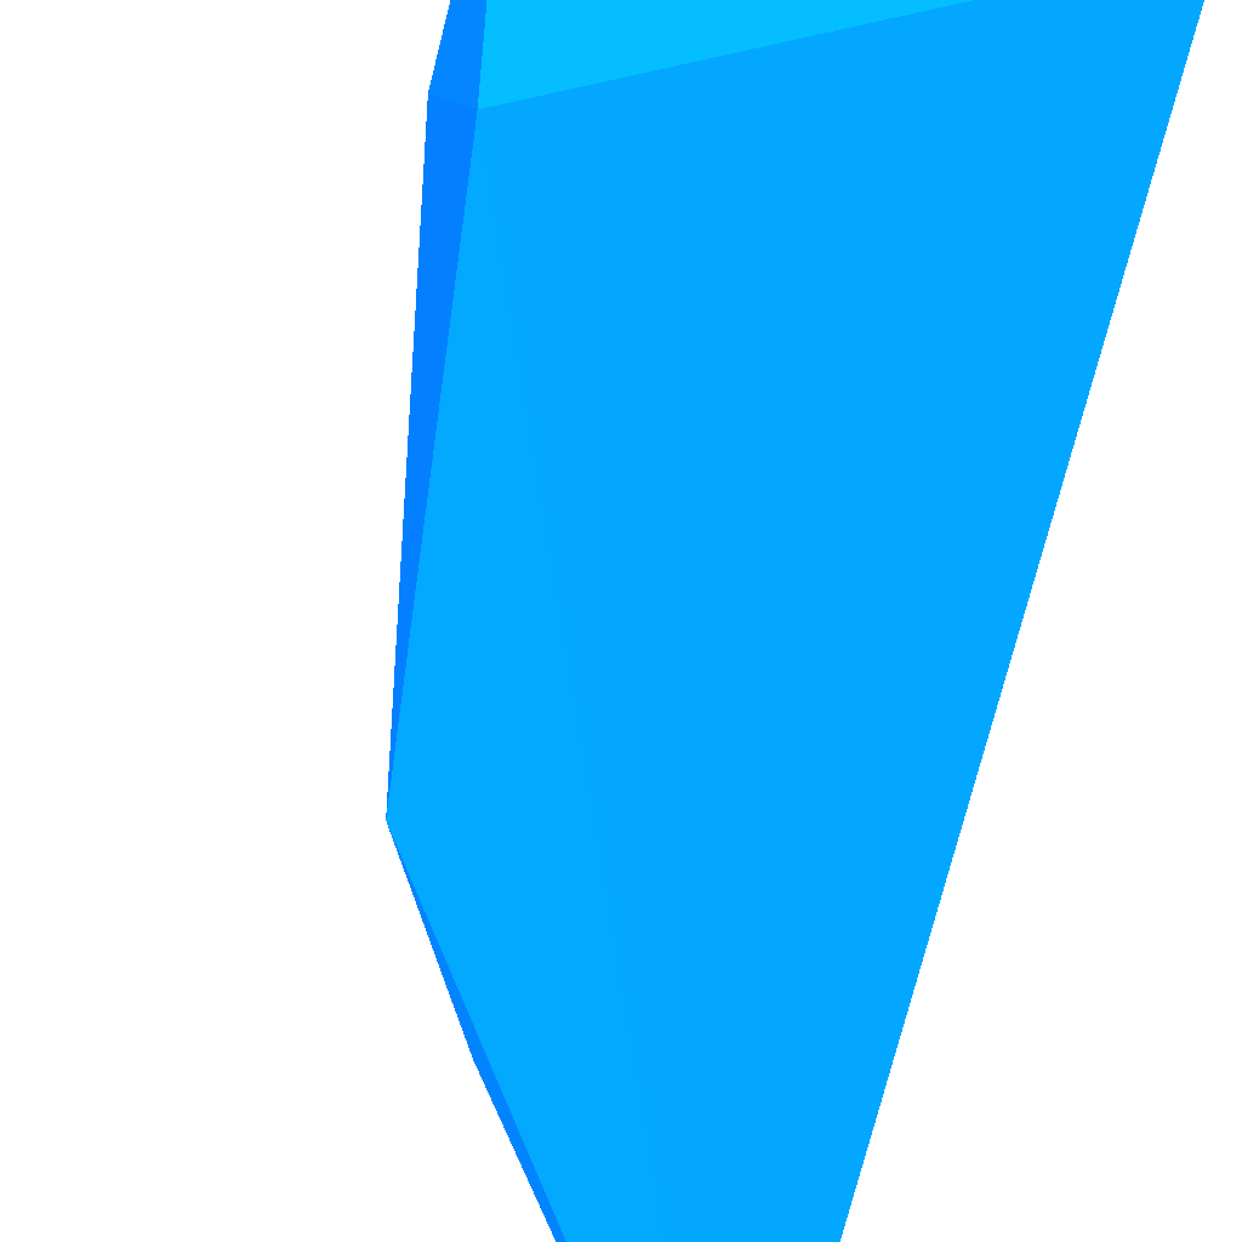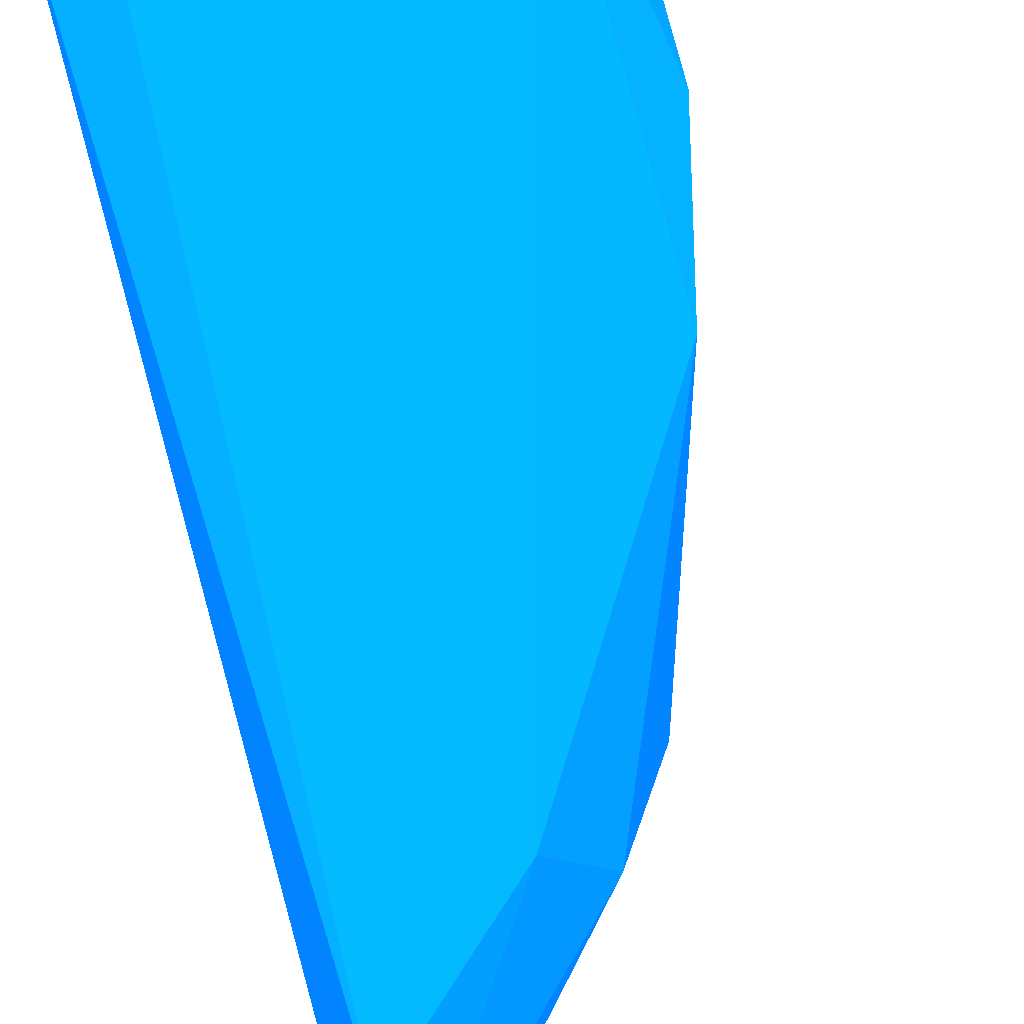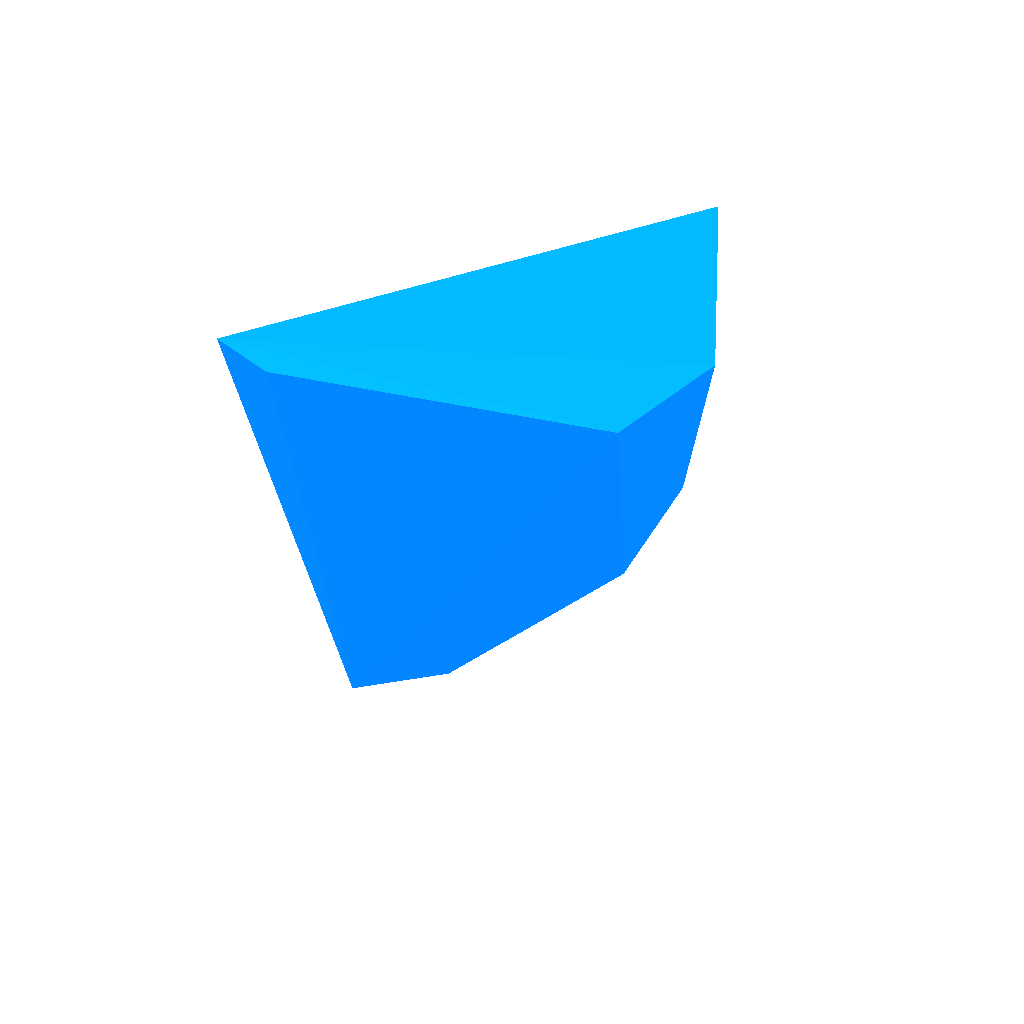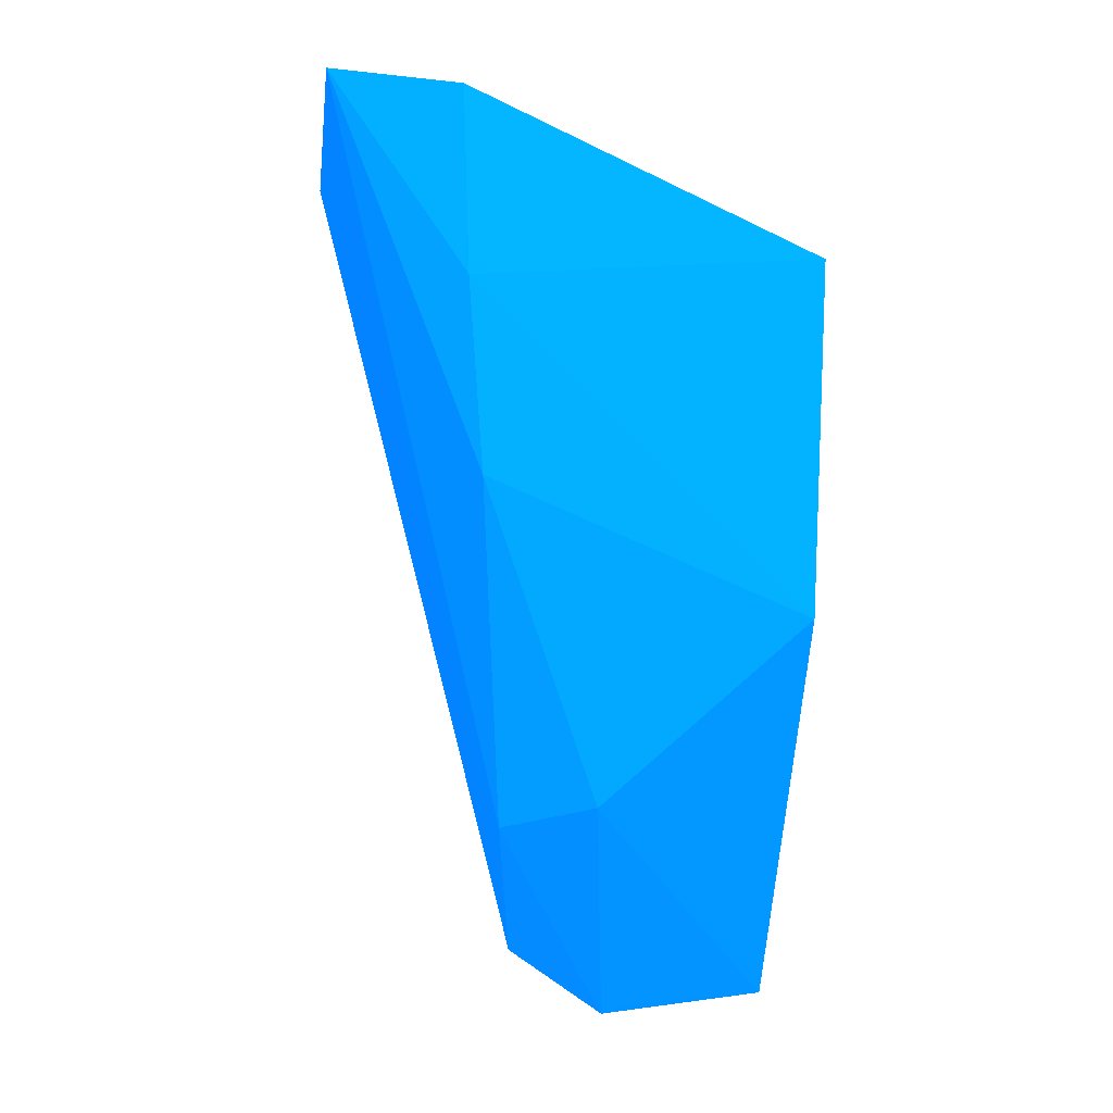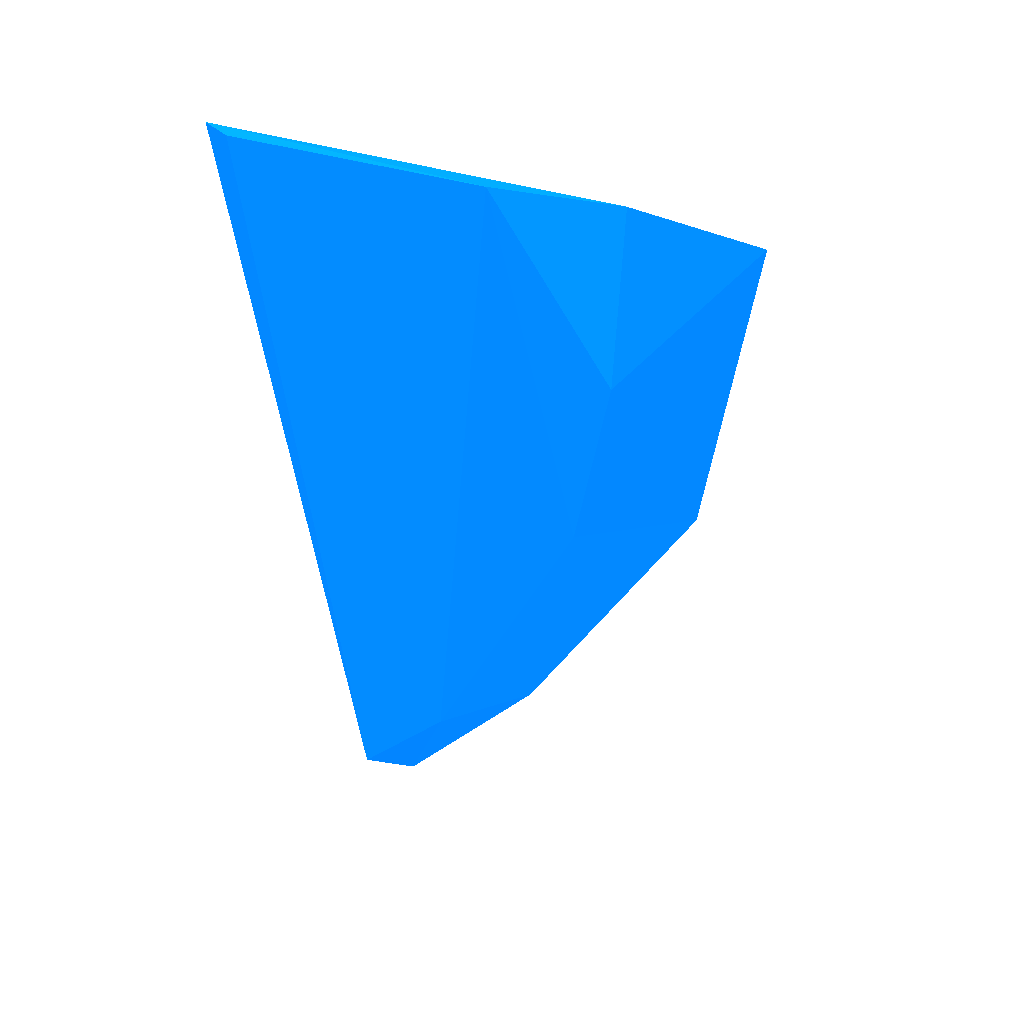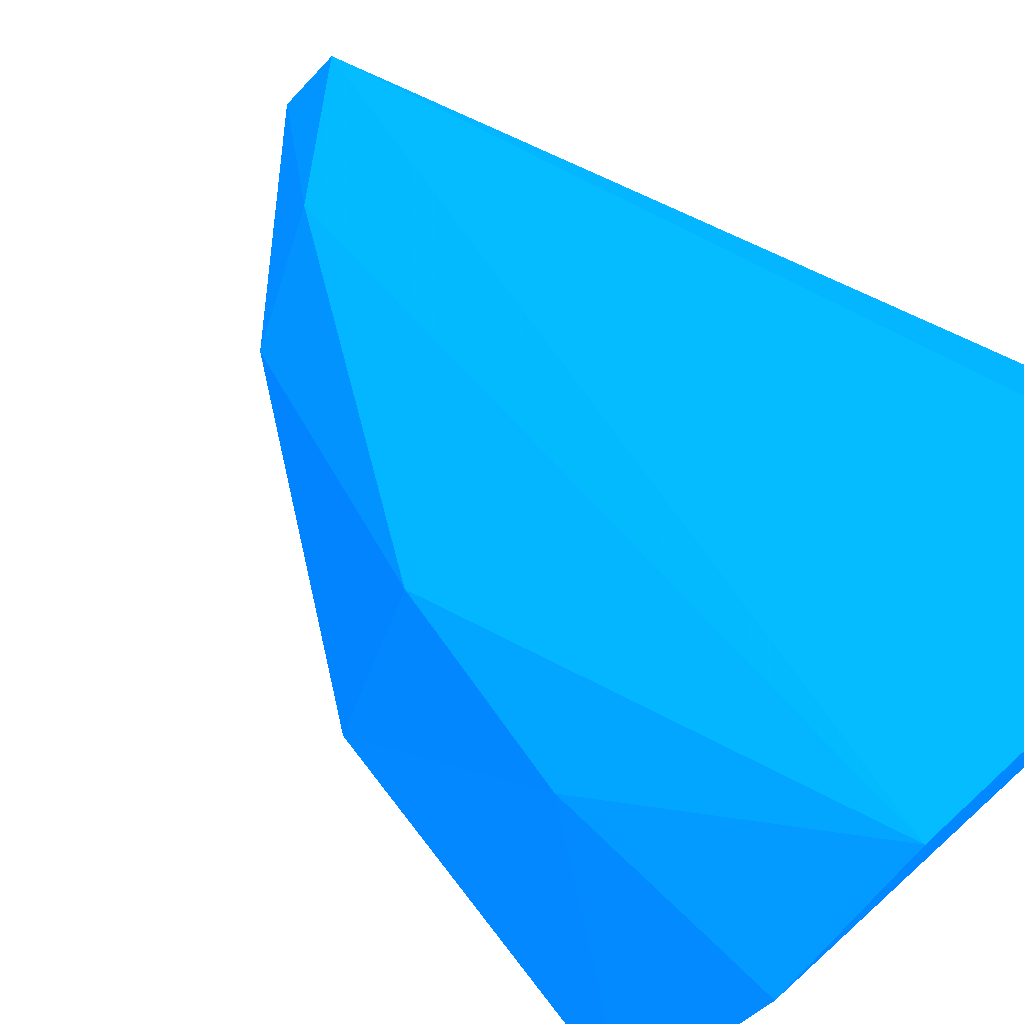
<metadata>
{"format":"obj","ext":"obj","renderer":"f3d","projection":"perspective","resolution":1024,"background":"white","views":[{"elev":-76.1,"azim":160.5,"up":"+Z"},{"elev":58.6,"azim":-16.9,"up":"+Z"},{"elev":51.5,"azim":13.3,"up":"+Y"},{"elev":-13.0,"azim":82.8,"up":"+Y"},{"elev":25.5,"azim":35.7,"up":"+Y"},{"elev":51.3,"azim":134.4,"up":"+Z"}]}
</metadata>
<code>
v 0.03631 -0.006592 0.01203 0.007843 0.3961 0.9882
v 0.02276 -0.02922 0.005923 0.007843 0.3961 0.9882
v 0.023 -0.02885 0.004806 0.007843 0.3961 0.9882
v 0.02269 0.000858 0.01573 0.007843 0.3961 0.9882
v 0.03537 -0.005167 0.000216 0.007843 0.3961 0.9882
v 0.02275 -0.02846 0.000151 0.007843 0.3961 0.9882
v 0.03479 0.000927 0.01666 0.007843 0.3961 0.9882
v 0.03299 -0.01675 0.000317 0.007843 0.3961 0.9882
v 0.02759 -0.02313 0.01011 0.007843 0.3961 0.9882
v 0.02306 -0.02701 0.009292 0.007843 0.3961 0.9882
v 0.0297 -0.02266 0.007027 0.007843 0.3961 0.9882
v 0.03451 -0.01265 0.01137 0.007843 0.3961 0.9882
v 0.02451 0.000895 0.01668 0.007843 0.3961 0.9882
v 0.0369 -0.000362 0.0123 0.007843 0.3961 0.9882
f 4 7 14
f 3 2 6
f 2 4 6
f 4 5 6
f 5 1 8
f 6 5 8
f 4 2 10
f 2 9 10
f 9 7 10
f 2 3 11
f 3 6 11
f 6 8 11
f 9 2 11
f 9 11 12
f 1 7 12
f 8 1 12
f 7 9 12
f 11 8 12
f 7 4 13
f 4 10 13
f 10 7 13
f 1 5 14
f 5 4 14
f 7 1 14

</code>
